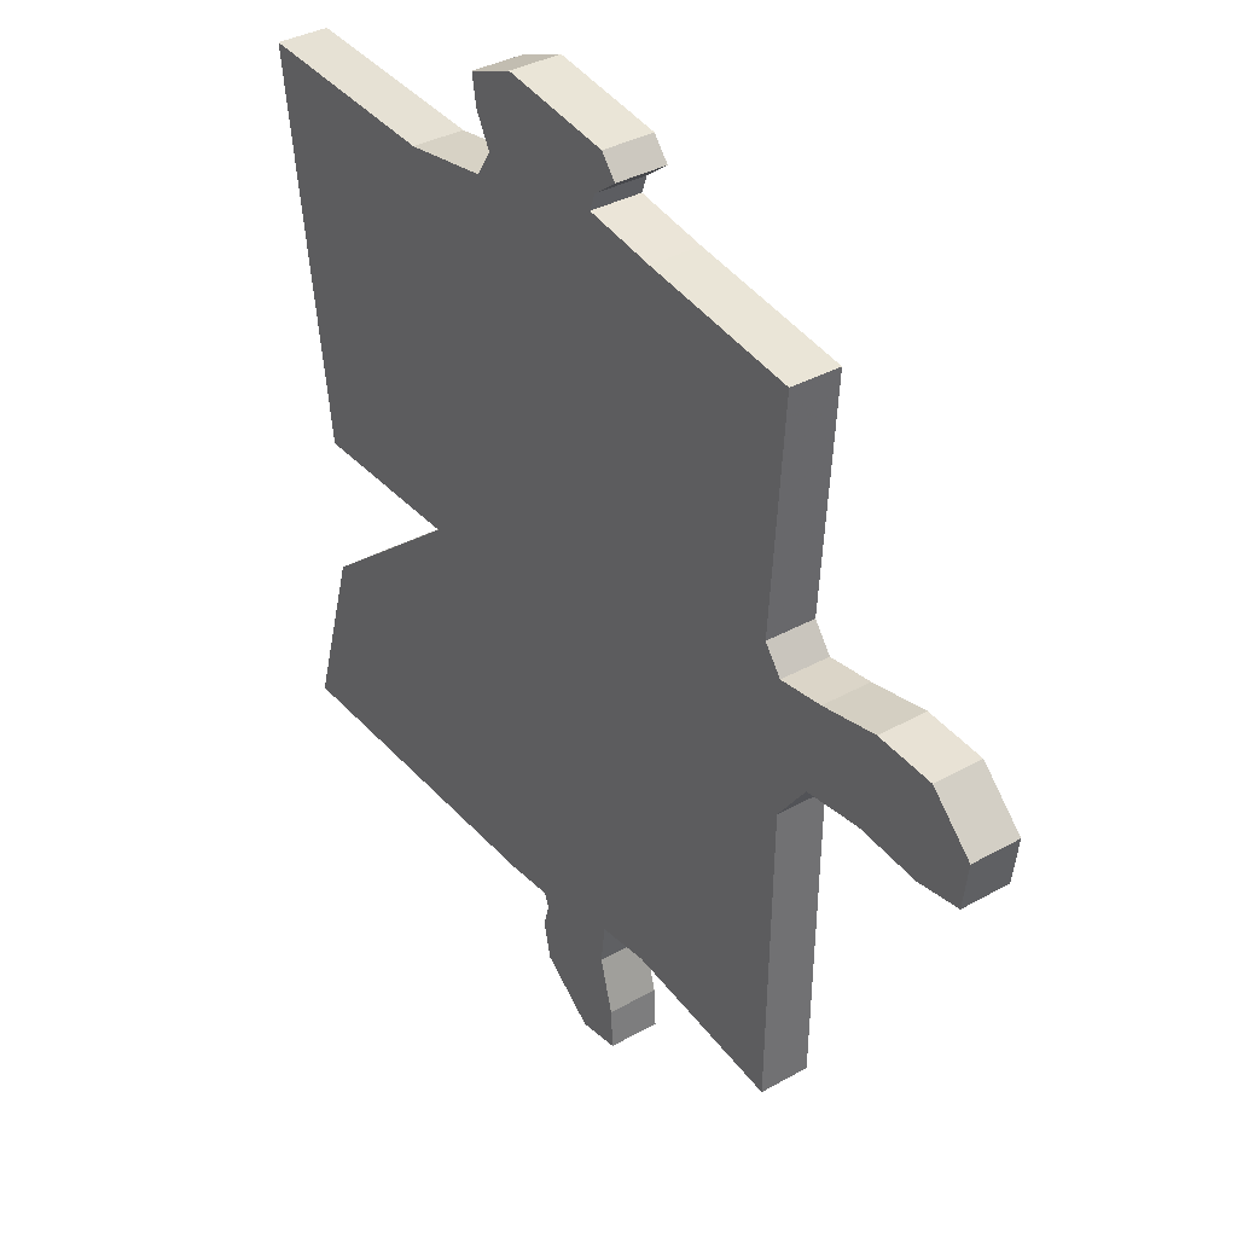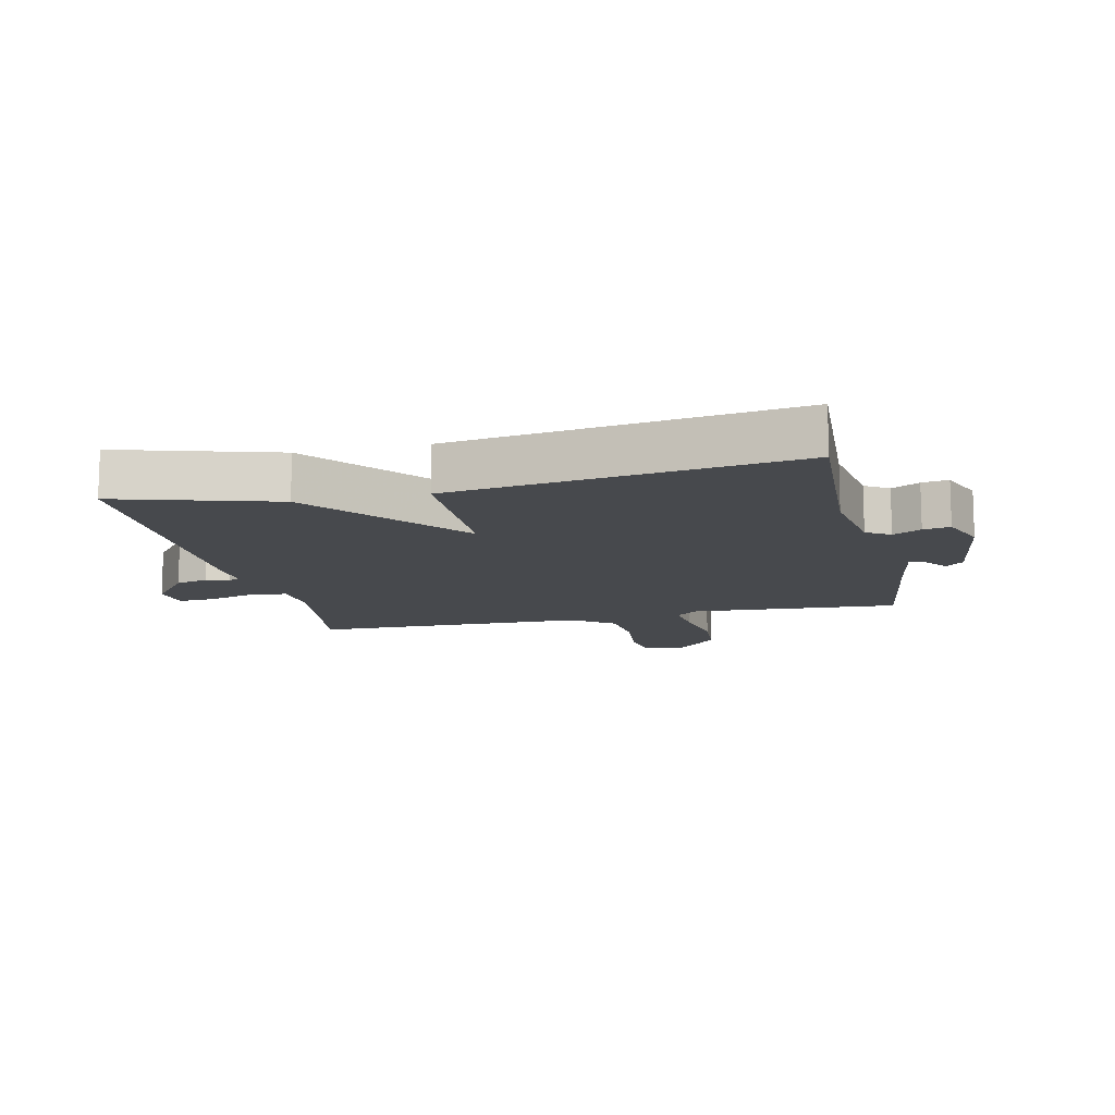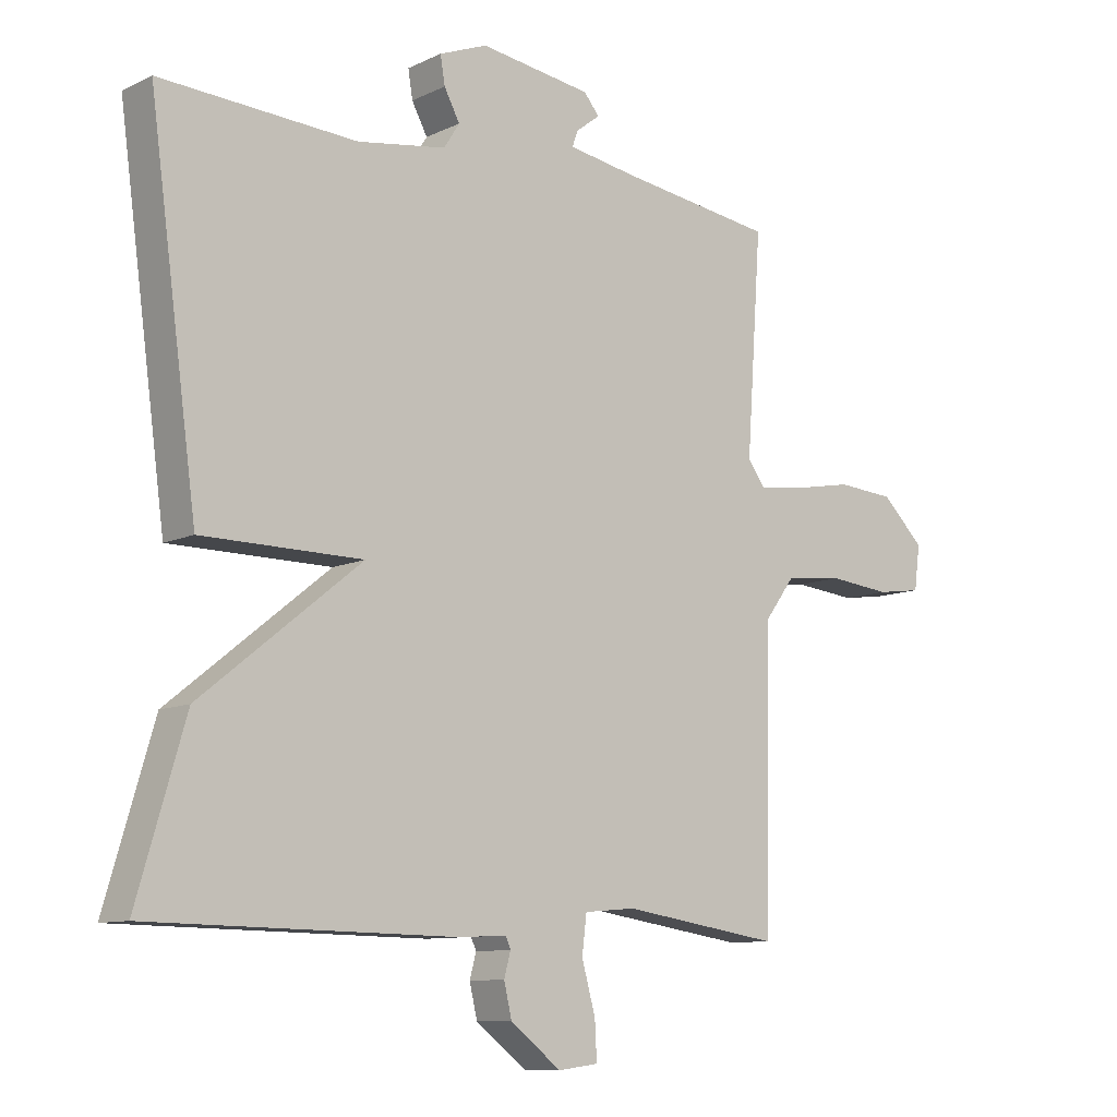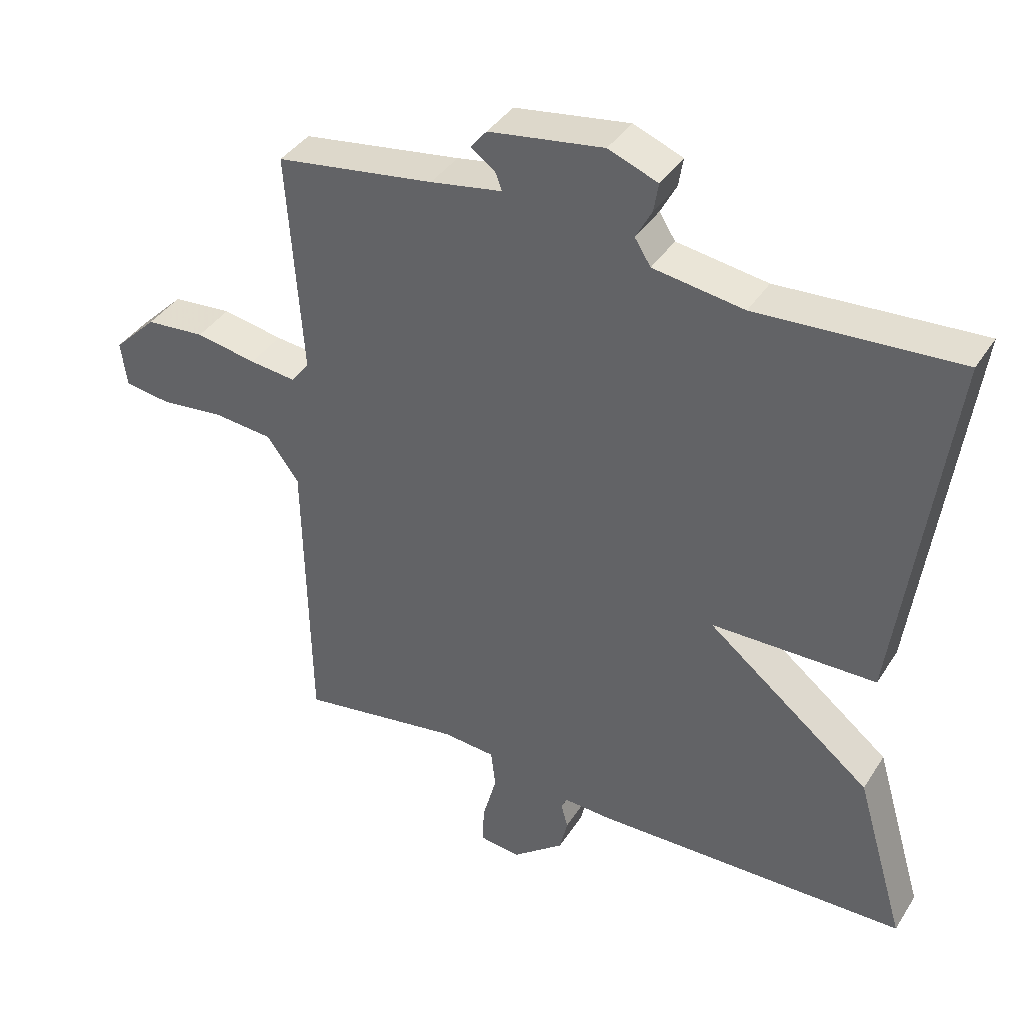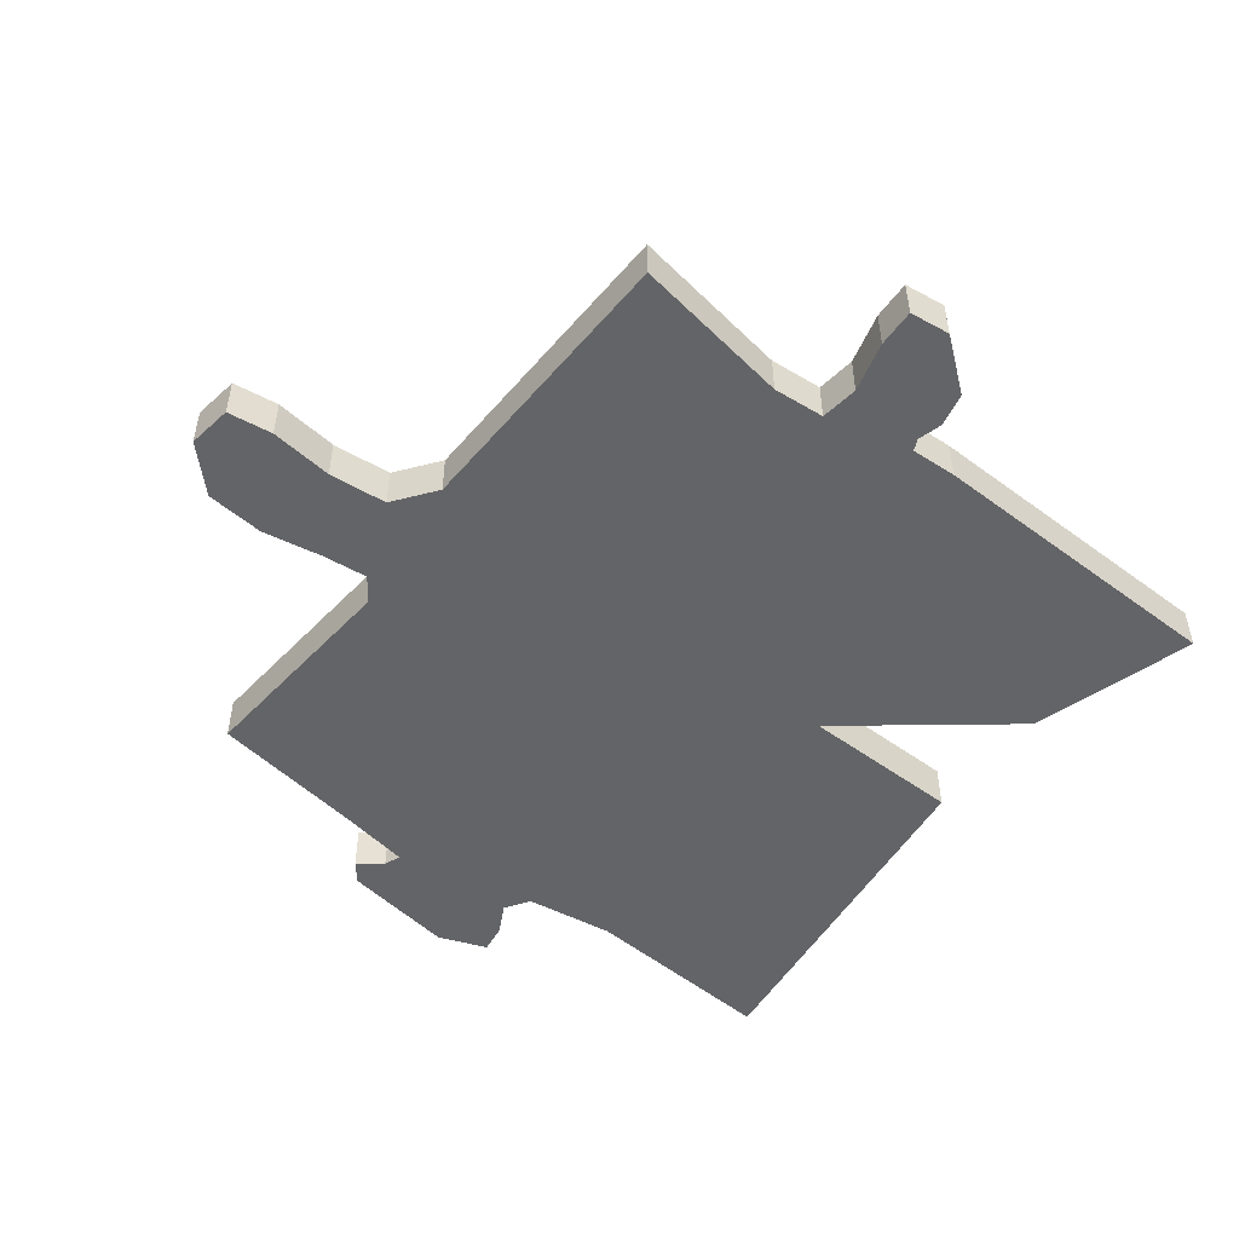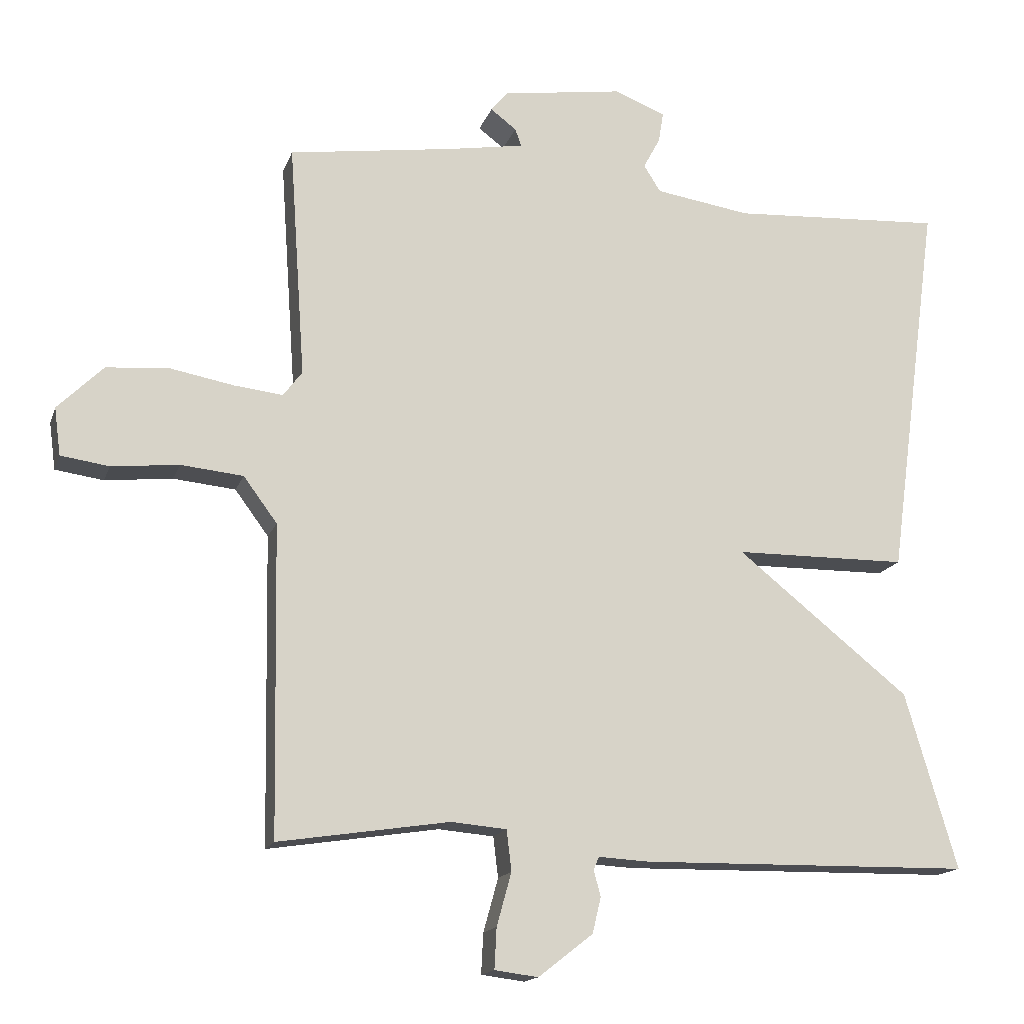
<metadata>
{"format":"obj","ext":"obj","renderer":"f3d","projection":"perspective","resolution":1024,"background":"white","views":[{"elev":36.1,"azim":53.7,"up":"+Z"},{"elev":-12.4,"azim":-77.1,"up":"+Y"},{"elev":-10.0,"azim":-39.8,"up":"+Z"},{"elev":38.7,"azim":-150.8,"up":"+Z"},{"elev":-51.2,"azim":142.0,"up":"+Y"},{"elev":-15.7,"azim":164.4,"up":"+Z"}]}
</metadata>
<code>
v -0.5 0.07 -0.5
v -0.426 0.07 -0.248
v -0.179 0.07 -0.05
v -0.426 0.07 -0.048
v -0.5 0.07 0.5
v -0.198 0.07 0.483
v -0.062 0.07 0.504
v -0.038 0.07 0.542
v -0.062 0.07 0.587
v -0.069 0.07 0.63
v 0.005 0.07 0.659
v 0.177 0.07 0.634
v 0.201 0.07 0.605
v 0.164 0.07 0.577
v 0.155 0.07 0.552
v 0.262 0.07 0.534
v 0.5 0.07 0.5
v 0.477 0.07 0.166
v 0.504 0.07 0.13
v 0.574 0.07 0.138
v 0.665 0.07 0.155
v 0.754 0.07 0.148
v 0.819 0.07 0.084
v 0.81 0.07 0.016
v 0.741 0.07 0.006
v 0.645 0.07 0.016
v 0.556 0.07 0.007
v 0.508 0.07 -0.058
v 0.5 0.07 -0.5
v 0.256 0.07 -0.463
v 0.177 0.07 -0.47
v 0.17 0.07 -0.528
v 0.191 0.07 -0.604
v 0.194 0.07 -0.662
v 0.132 0.07 -0.67
v 0.054 0.07 -0.609
v 0.042 0.07 -0.558
v 0.052 0.07 -0.521
v 0.044 0.07 -0.503
v -0.027 0.07 -0.507
v -0.5 0 -0.5
v -0.426 0 -0.248
v -0.179 0 -0.05
v -0.426 0 -0.048
v -0.5 0 0.5
v -0.198 0 0.483
v -0.062 0 0.504
v -0.038 0 0.542
v -0.062 0 0.587
v -0.069 0 0.63
v 0.005 0 0.659
v 0.177 0 0.634
v 0.201 0 0.605
v 0.164 0 0.577
v 0.155 0 0.552
v 0.262 0 0.534
v 0.5 0 0.5
v 0.477 0 0.166
v 0.504 0 0.13
v 0.574 0 0.138
v 0.665 0 0.155
v 0.754 0 0.148
v 0.819 0 0.084
v 0.81 0 0.016
v 0.741 0 0.006
v 0.645 0 0.016
v 0.556 0 0.007
v 0.508 0 -0.058
v 0.5 0 -0.5
v 0.256 0 -0.463
v 0.177 0 -0.47
v 0.17 0 -0.528
v 0.191 0 -0.604
v 0.194 0 -0.662
v 0.132 0 -0.67
v 0.054 0 -0.609
v 0.042 0 -0.558
v 0.052 0 -0.521
v 0.044 0 -0.503
v -0.027 0 -0.507
f 1 2 3
f 40 1 3
f 39 40 3
f 36 37 38
f 35 36 38
f 34 35 38
f 33 34 38
f 32 33 38
f 31 32 38 39
f 28 29 30
f 28 30 31
f 31 39 3
f 28 31 3
f 27 28 3
f 24 25 26
f 23 24 26
f 22 23 26
f 21 22 26
f 20 21 26
f 27 3 4
f 26 27 4
f 20 26 4
f 19 20 4
f 16 17 18
f 15 16 18
f 12 13 14
f 11 12 14
f 10 11 14
f 9 10 14
f 8 9 14
f 7 8 14 15
f 4 5 6
f 19 4 6
f 18 19 6
f 7 15 18
f 6 7 18
f 43 42 41
f 43 41 80
f 43 80 79
f 78 77 76
f 78 76 75
f 78 75 74
f 78 74 73
f 78 73 72
f 79 78 72 71
f 70 69 68
f 71 70 68
f 43 79 71
f 43 71 68
f 43 68 67
f 66 65 64
f 66 64 63
f 66 63 62
f 66 62 61
f 66 61 60
f 44 43 67
f 44 67 66
f 44 66 60
f 44 60 59
f 58 57 56
f 58 56 55
f 54 53 52
f 54 52 51
f 54 51 50
f 54 50 49
f 54 49 48
f 55 54 48 47
f 46 45 44
f 46 44 59
f 46 59 58
f 58 55 47
f 58 47 46
f 1 41 42 2
f 2 42 43 3
f 3 43 44 4
f 4 44 45 5
f 5 45 46 6
f 6 46 47 7
f 7 47 48 8
f 8 48 49 9
f 9 49 50 10
f 10 50 51 11
f 11 51 52 12
f 12 52 53 13
f 13 53 54 14
f 14 54 55 15
f 15 55 56 16
f 16 56 57 17
f 17 57 58 18
f 18 58 59 19
f 19 59 60 20
f 20 60 61 21
f 21 61 62 22
f 22 62 63 23
f 23 63 64 24
f 24 64 65 25
f 25 65 66 26
f 26 66 67 27
f 27 67 68 28
f 28 68 69 29
f 29 69 70 30
f 30 70 71 31
f 31 71 72 32
f 32 72 73 33
f 33 73 74 34
f 34 74 75 35
f 35 75 76 36
f 36 76 77 37
f 37 77 78 38
f 38 78 79 39
f 39 79 80 40
f 40 80 41 1

</code>
